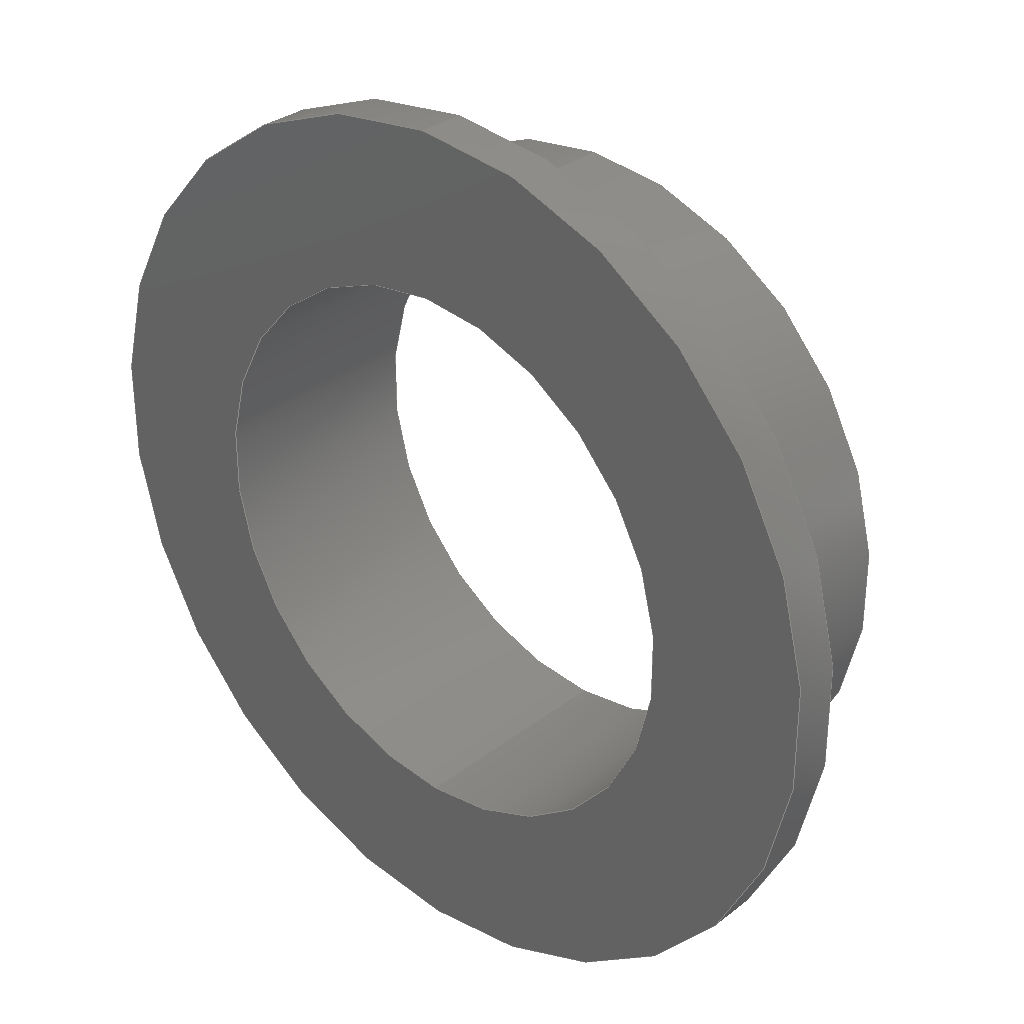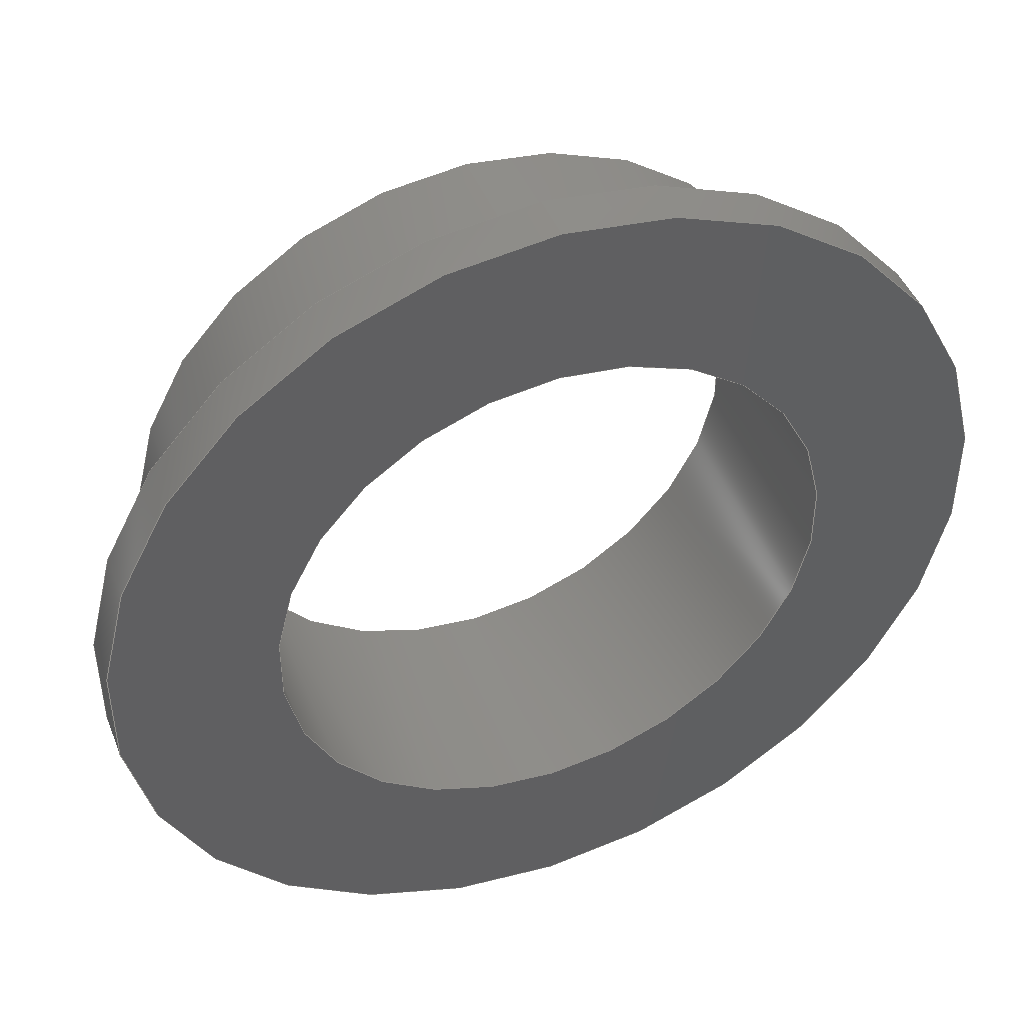
<metadata>
{"format":"step","ext":"step","renderer":"f3d","projection":"perspective","resolution":1024,"background":"white","views":[{"elev":31.2,"azim":-137.7,"up":"+Z"},{"elev":45.4,"azim":158.8,"up":"+Z"}]}
</metadata>
<code>
ISO-10303-21;
DATA;
#1 = CARTESIAN_POINT ( 'NONE',  ( 0, 2, 0 ) ) ;
#2 = ORIENTED_EDGE ( 'NONE', *, *, #233, .F. ) ;
#3 = FACE_OUTER_BOUND ( 'NONE', #171, .T. ) ;
#4 =( LENGTH_UNIT ( ) NAMED_UNIT ( * ) SI_UNIT ( .MILLI., .METRE. ) );
#5 = CIRCLE ( 'NONE', #135, 3 ) ;
#6 = DIRECTION ( 'NONE',  ( -0, 1, -0 ) ) ;
#7 = EDGE_CURVE ( 'NONE', #283, #27, #262, .T. ) ;
#8 = ORIENTED_EDGE ( 'NONE', *, *, #144, .T. ) ;
#9 = AXIS2_PLACEMENT_3D ( 'NONE', #278, #82, #178 ) ;
#10 = SURFACE_SIDE_STYLE ('',( #31 ) ) ;
#11 = CIRCLE ( 'NONE', #266, 3 ) ;
#12 = VECTOR ( 'NONE', #209, 1000 ) ;
#13 = PRODUCT_DEFINITION ( 'UNKNOWN', '', #203, #279 ) ;
#14 = MANIFOLD_SOLID_BREP ( 'Revolve1', #206 ) ;
#15 = CYLINDRICAL_SURFACE ( 'NONE', #24, 4.75 ) ;
#16 = CIRCLE ( 'NONE', #119, 4.75 ) ;
#17 = ORIENTED_EDGE ( 'NONE', *, *, #104, .F. ) ;
#18 = DIRECTION ( 'NONE',  ( -0, 1, -0 ) ) ;
#19 = EDGE_CURVE ( 'NONE', #33, #110, #107, .T. ) ;
#20 = AXIS2_PLACEMENT_3D ( 'NONE', #181, #293, #202 ) ;
#21 = DIRECTION ( 'NONE',  ( -0, 1, -0 ) ) ;
#22 = DIRECTION ( 'NONE',  ( -0, 1, -0 ) ) ;
#23 = VERTEX_POINT ( 'NONE', #125 ) ;
#24 = AXIS2_PLACEMENT_3D ( 'NONE', #74, #29, #240 ) ;
#25 = CARTESIAN_POINT ( 'NONE',  ( 0, -6.123e-17, 3 ) ) ;
#26 = DIRECTION ( 'NONE',  ( -0, 1, -0 ) ) ;
#27 = VERTEX_POINT ( 'NONE', #165 ) ;
#28 = DIRECTION ( 'NONE',  ( 0, 0, 1 ) ) ;
#29 = DIRECTION ( 'NONE',  ( -0, 1, -0 ) ) ;
#30 = APPLICATION_PROTOCOL_DEFINITION ( 'draft international standard', 'automotive_design', 1998, #51 ) ;
#31 = SURFACE_STYLE_FILL_AREA ( #167 ) ;
#32 = ADVANCED_FACE ( 'NONE', ( #129 ), #102, .F. ) ;
#33 = VERTEX_POINT ( 'NONE', #71 ) ;
#34 = FACE_BOUND ( 'NONE', #40, .T. ) ;
#35 = AXIS2_PLACEMENT_3D ( 'NONE', #127, #236, #276 ) ;
#36 = ORIENTED_EDGE ( 'NONE', *, *, #48, .T. ) ;
#37 = AXIS2_PLACEMENT_3D ( 'NONE', #1, #186, #294 ) ;
#38 = FACE_BOUND ( 'NONE', #270, .T. ) ;
#39 = DIRECTION ( 'NONE',  ( 0, 0, 1 ) ) ;
#40 = EDGE_LOOP ( 'NONE', ( #8, #148 ) ) ;
#41 = FACE_BOUND ( 'NONE', #103, .T. ) ;
#42 = DIRECTION ( 'NONE',  ( 0, 0, 1 ) ) ;
#43 = STYLED_ITEM ( 'NONE', ( #145 ), #14 ) ;
#44 = CYLINDRICAL_SURFACE ( 'NONE', #63, 3.75 ) ;
#45 = CARTESIAN_POINT ( 'NONE',  ( 0, 0, 3 ) ) ;
#46 = EDGE_LOOP ( 'NONE', ( #234, #179, #196, #162 ) ) ;
#47 = CARTESIAN_POINT ( 'NONE',  ( 0, 0, 0 ) ) ;
#48 = EDGE_CURVE ( 'NONE', #106, #23, #139, .T. ) ;
#49 =( LENGTH_UNIT ( ) NAMED_UNIT ( * ) SI_UNIT ( .MILLI., .METRE. ) );
#50 = APPLICATION_CONTEXT ( 'automotive_design' ) ;
#51 = APPLICATION_CONTEXT ( 'automotive_design' ) ;
#52 = ORIENTED_EDGE ( 'NONE', *, *, #217, .F. ) ;
#53 = ADVANCED_FACE ( 'NONE', ( #38, #285 ), #65, .T. ) ;
#54 =( GEOMETRIC_REPRESENTATION_CONTEXT ( 3 ) GLOBAL_UNCERTAINTY_ASSIGNED_CONTEXT ( ( #280 ) ) GLOBAL_UNIT_ASSIGNED_CONTEXT ( ( #4, #95, #232 ) ) REPRESENTATION_CONTEXT ( 'NONE', 'WORKASPACE' ) );
#55 = ORIENTED_EDGE ( 'NONE', *, *, #288, .F. ) ;
#56 = EDGE_CURVE ( 'NONE', #33, #283, #193, .T. ) ;
#57 = ORIENTED_EDGE ( 'NONE', *, *, #258, .F. ) ;
#58 = AXIS2_PLACEMENT_3D ( 'NONE', #156, #250, #42 ) ;
#59 = ORIENTED_EDGE ( 'NONE', *, *, #288, .T. ) ;
#60 = DIRECTION ( 'NONE',  ( 0, 0, 1 ) ) ;
#61 = DIRECTION ( 'NONE',  ( 0, 0, 1 ) ) ;
#62 = CARTESIAN_POINT ( 'NONE',  ( 0, 0, 0 ) ) ;
#63 = AXIS2_PLACEMENT_3D ( 'NONE', #199, #64, #229 ) ;
#64 = DIRECTION ( 'NONE',  ( -0, 1, -0 ) ) ;
#65 = PLANE ( 'NONE',  #20 ) ;
#66 = FACE_OUTER_BOUND ( 'NONE', #69, .T. ) ;
#67 = LINE ( 'NONE', #73, #12 ) ;
#68 = CARTESIAN_POINT ( 'NONE',  ( 0, 0, 0 ) ) ;
#69 = EDGE_LOOP ( 'NONE', ( #292, #221, #210, #59 ) ) ;
#70 = AXIS2_PLACEMENT_3D ( 'NONE', #116, #113, #281 ) ;
#71 = CARTESIAN_POINT ( 'NONE',  ( 4.592e-16, -9.185e-17, -3.75 ) ) ;
#72 = DIRECTION ( 'NONE',  ( -0, 1, -0 ) ) ;
#73 = CARTESIAN_POINT ( 'NONE',  ( 5.817e-16, 0, -4.75 ) ) ;
#74 = CARTESIAN_POINT ( 'NONE',  ( 0, 0, 0 ) ) ;
#75 = DIRECTION ( 'NONE',  ( 0, 0, 1 ) ) ;
#76 = FACE_OUTER_BOUND ( 'NONE', #134, .T. ) ;
#77 = ADVANCED_FACE ( 'NONE', ( #76 ), #44, .T. ) ;
#78 = ORIENTED_EDGE ( 'NONE', *, *, #131, .F. ) ;
#79 = AXIS2_PLACEMENT_3D ( 'NONE', #108, #152, #286 ) ;
#80 = COLOUR_RGB ( '',0.7922, 0.8196, 0.9333 ) ;
#81 = EDGE_LOOP ( 'NONE', ( #150, #265 ) ) ;
#82 = DIRECTION ( 'NONE',  ( -0, 1, -0 ) ) ;
#83 = AXIS2_PLACEMENT_3D ( 'NONE', #62, #21, #180 ) ;
#84 = DIRECTION ( 'NONE',  ( 0, -1, 0 ) ) ;
#85 =( GEOMETRIC_REPRESENTATION_CONTEXT ( 3 ) GLOBAL_UNCERTAINTY_ASSIGNED_CONTEXT ( ( #126 ) ) GLOBAL_UNIT_ASSIGNED_CONTEXT ( ( #238, #189, #256 ) ) REPRESENTATION_CONTEXT ( 'NONE', 'WORKASPACE' ) );
#86 = DIRECTION ( 'NONE',  ( -0, 1, -0 ) ) ;
#87 = ORIENTED_EDGE ( 'NONE', *, *, #131, .T. ) ;
#88 = CARTESIAN_POINT ( 'NONE',  ( 0, 2, 0 ) ) ;
#89 = CYLINDRICAL_SURFACE ( 'NONE', #147, 3 ) ;
#90 = EDGE_LOOP ( 'NONE', ( #78, #277 ) ) ;
#91 = PRESENTATION_LAYER_ASSIGNMENT (  '', '', ( #141 ) ) ;
#92 = DIRECTION ( 'NONE',  ( 0, 0, 1 ) ) ;
#93 = DIRECTION ( 'NONE',  ( -0, 1, -0 ) ) ;
#94 = EDGE_LOOP ( 'NONE', ( #52, #267, #218, #128 ) ) ;
#95 =( NAMED_UNIT ( * ) PLANE_ANGLE_UNIT ( ) SI_UNIT ( $, .RADIAN. ) );
#96 = SURFACE_SIDE_STYLE ('',( #184 ) ) ;
#97 = CARTESIAN_POINT ( 'NONE',  ( 0, 2, 0 ) ) ;
#98 = AXIS2_PLACEMENT_3D ( 'NONE', #111, #269, #39 ) ;
#99 = DIRECTION ( 'NONE',  ( 1, 0, 0 ) ) ;
#100 = VERTEX_POINT ( 'NONE', #154 ) ;
#101 = PRODUCT ( '1366_nozzle_ring', '1366_nozzle_ring', '', ( #213 ) ) ;
#102 = CYLINDRICAL_SURFACE ( 'NONE', #9, 3 ) ;
#103 = EDGE_LOOP ( 'NONE', ( #55, #17 ) ) ;
#104 = EDGE_CURVE ( 'NONE', #23, #100, #231, .T. ) ;
#105 = VECTOR ( 'NONE', #6, 1000 ) ;
#106 = VERTEX_POINT ( 'NONE', #177 ) ;
#107 = CIRCLE ( 'NONE', #35, 3.75 ) ;
#108 = CARTESIAN_POINT ( 'NONE',  ( 0, 2.5, 0 ) ) ;
#109 = CARTESIAN_POINT ( 'NONE',  ( 0, -9.185e-17, 0 ) ) ;
#110 = VERTEX_POINT ( 'NONE', #157 ) ;
#111 = CARTESIAN_POINT ( 'NONE',  ( 0, 2.5, 0 ) ) ;
#112 = LINE ( 'NONE', #45, #105 ) ;
#113 = DIRECTION ( 'NONE',  ( -0, 1, 0 ) ) ;
#114 = DIRECTION ( 'NONE',  ( -0, 1, -0 ) ) ;
#115 = AXIS2_PLACEMENT_3D ( 'NONE', #109, #198, #60 ) ;
#116 = CARTESIAN_POINT ( 'NONE',  ( -3, 2.5, 0 ) ) ;
#117 = PRODUCT_DEFINITION_SHAPE ( 'NONE', 'NONE',  #13 ) ;
#118 = VERTEX_POINT ( 'NONE', #252 ) ;
#119 = AXIS2_PLACEMENT_3D ( 'NONE', #97, #261, #92 ) ;
#120 = PLANE ( 'NONE',  #70 ) ;
#121 = CIRCLE ( 'NONE', #58, 4.75 ) ;
#122 = EDGE_CURVE ( 'NONE', #110, #27, #182, .T. ) ;
#123 = FACE_OUTER_BOUND ( 'NONE', #81, .T. ) ;
#124 = DIRECTION ( 'NONE',  ( 0, 0, 1 ) ) ;
#125 = CARTESIAN_POINT ( 'NONE',  ( 3.674e-16, 2.5, -3 ) ) ;
#126 = UNCERTAINTY_MEASURE_WITH_UNIT (LENGTH_MEASURE( 1e-05 ), #238, 'distance_accuracy_value', 'NONE');
#127 = CARTESIAN_POINT ( 'NONE',  ( 0, -9.185e-17, 0 ) ) ;
#128 = ORIENTED_EDGE ( 'NONE', *, *, #155, .F. ) ;
#129 = FACE_OUTER_BOUND ( 'NONE', #215, .T. ) ;
#130 = ADVANCED_FACE ( 'NONE', ( #66 ), #89, .F. ) ;
#131 = EDGE_CURVE ( 'NONE', #110, #33, #149, .T. ) ;
#132 = VERTEX_POINT ( 'NONE', #136 ) ;
#133 = LINE ( 'NONE', #207, #249 ) ;
#134 = EDGE_LOOP ( 'NONE', ( #200, #287, #255, #158 ) ) ;
#135 = AXIS2_PLACEMENT_3D ( 'NONE', #226, #93, #253 ) ;
#136 = CARTESIAN_POINT ( 'NONE',  ( 0, 2, 4.75 ) ) ;
#137 = EDGE_CURVE ( 'NONE', #173, #176, #246, .T. ) ;
#138 = DIRECTION ( 'NONE',  ( 0, -0, -1 ) ) ;
#139 = LINE ( 'NONE', #212, #191 ) ;
#140 = FACE_OUTER_BOUND ( 'NONE', #94, .T. ) ;
#141 = STYLED_ITEM ( 'NONE', ( #264 ), #225 ) ;
#142 = CARTESIAN_POINT ( 'NONE',  ( 0, 2, 0 ) ) ;
#143 = ORIENTED_EDGE ( 'NONE', *, *, #122, .F. ) ;
#144 = EDGE_CURVE ( 'NONE', #27, #283, #211, .T. ) ;
#145 = PRESENTATION_STYLE_ASSIGNMENT (( #235 ) ) ;
#146 = ADVANCED_FACE ( 'NONE', ( #34, #3 ), #289, .T. ) ;
#147 = AXIS2_PLACEMENT_3D ( 'NONE', #223, #18, #61 ) ;
#148 = ORIENTED_EDGE ( 'NONE', *, *, #7, .T. ) ;
#149 = CIRCLE ( 'NONE', #115, 3.75 ) ;
#150 = ORIENTED_EDGE ( 'NONE', *, *, #137, .T. ) ;
#151 = EDGE_CURVE ( 'NONE', #282, #106, #260, .T. ) ;
#152 = DIRECTION ( 'NONE',  ( -0, 1, -0 ) ) ;
#153 = ORIENTED_EDGE ( 'NONE', *, *, #164, .F. ) ;
#154 = CARTESIAN_POINT ( 'NONE',  ( 0, 2.5, 3 ) ) ;
#155 = EDGE_CURVE ( 'NONE', #176, #173, #121, .T. ) ;
#156 = CARTESIAN_POINT ( 'NONE',  ( 0, 2.5, 0 ) ) ;
#157 = CARTESIAN_POINT ( 'NONE',  ( 0, -9.185e-17, 3.75 ) ) ;
#158 = ORIENTED_EDGE ( 'NONE', *, *, #7, .F. ) ;
#159 = DIRECTION ( 'NONE',  ( -0, 1, -0 ) ) ;
#160 = CARTESIAN_POINT ( 'NONE',  ( 5.817e-16, 2.5, -4.75 ) ) ;
#161 = SHAPE_DEFINITION_REPRESENTATION ( #117, #225 ) ;
#162 = ORIENTED_EDGE ( 'NONE', *, *, #219, .F. ) ;
#163 = CARTESIAN_POINT ( 'NONE',  ( 0, 2.5, 0 ) ) ;
#164 = EDGE_CURVE ( 'NONE', #106, #282, #5, .T. ) ;
#165 = CARTESIAN_POINT ( 'NONE',  ( 0, 2, 3.75 ) ) ;
#166 = FACE_OUTER_BOUND ( 'NONE', #183, .T. ) ;
#167 = FILL_AREA_STYLE ('',( #208 ) ) ;
#168 = ADVANCED_FACE ( 'NONE', ( #166 ), #284, .T. ) ;
#169 =( GEOMETRIC_REPRESENTATION_CONTEXT ( 3 ) GLOBAL_UNCERTAINTY_ASSIGNED_CONTEXT ( ( #172 ) ) GLOBAL_UNIT_ASSIGNED_CONTEXT ( ( #49, #187, #239 ) ) REPRESENTATION_CONTEXT ( 'NONE', 'WORKASPACE' ) );
#170 = VECTOR ( 'NONE', #204, 1000 ) ;
#171 = EDGE_LOOP ( 'NONE', ( #2, #57 ) ) ;
#172 = UNCERTAINTY_MEASURE_WITH_UNIT (LENGTH_MEASURE( 1e-05 ), #49, 'distance_accuracy_value', 'NONE');
#173 = VERTEX_POINT ( 'NONE', #259 ) ;
#174 = PRODUCT_RELATED_PRODUCT_CATEGORY ( 'part', '', ( #101 ) ) ;
#175 = PRESENTATION_LAYER_ASSIGNMENT (  '', '', ( #43 ) ) ;
#176 = VERTEX_POINT ( 'NONE', #160 ) ;
#177 = CARTESIAN_POINT ( 'NONE',  ( 3.674e-16, -6.123e-17, -3 ) ) ;
#178 = DIRECTION ( 'NONE',  ( 0, 0, 1 ) ) ;
#179 = ORIENTED_EDGE ( 'NONE', *, *, #217, .T. ) ;
#180 = DIRECTION ( 'NONE',  ( 0, 0, 1 ) ) ;
#181 = CARTESIAN_POINT ( 'NONE',  ( -3, -7.654e-17, 0 ) ) ;
#182 = LINE ( 'NONE', #290, #248 ) ;
#183 = EDGE_LOOP ( 'NONE', ( #87, #245, #251, #143 ) ) ;
#184 = SURFACE_STYLE_FILL_AREA ( #214 ) ;
#185 = DIRECTION ( 'NONE',  ( -0, 1, -0 ) ) ;
#186 = DIRECTION ( 'NONE',  ( -0, 1, -0 ) ) ;
#187 =( NAMED_UNIT ( * ) PLANE_ANGLE_UNIT ( ) SI_UNIT ( $, .RADIAN. ) );
#188 = APPLICATION_PROTOCOL_DEFINITION ( 'draft international standard', 'automotive_design', 1998, #50 ) ;
#189 =( NAMED_UNIT ( * ) PLANE_ANGLE_UNIT ( ) SI_UNIT ( $, .RADIAN. ) );
#190 = AXIS2_PLACEMENT_3D ( 'NONE', #47, #75, #99 ) ;
#191 = VECTOR ( 'NONE', #22, 1000 ) ;
#192 = ORIENTED_EDGE ( 'NONE', *, *, #205, .F. ) ;
#193 = LINE ( 'NONE', #227, #170 ) ;
#194 = CYLINDRICAL_SURFACE ( 'NONE', #197, 4.75 ) ;
#195 = CIRCLE ( 'NONE', #37, 4.75 ) ;
#196 = ORIENTED_EDGE ( 'NONE', *, *, #137, .F. ) ;
#197 = AXIS2_PLACEMENT_3D ( 'NONE', #68, #185, #257 ) ;
#198 = DIRECTION ( 'NONE',  ( -0, 1, -0 ) ) ;
#199 = CARTESIAN_POINT ( 'NONE',  ( 0, 0, 0 ) ) ;
#200 = ORIENTED_EDGE ( 'NONE', *, *, #56, .F. ) ;
#201 = MECHANICAL_DESIGN_GEOMETRIC_PRESENTATION_REPRESENTATION (  '', ( #43 ), #85 ) ;
#202 = DIRECTION ( 'NONE',  ( 0, -0, -1 ) ) ;
#203 = PRODUCT_DEFINITION_FORMATION_WITH_SPECIFIED_SOURCE ( 'ANY', '', #101, .NOT_KNOWN. ) ;
#204 = DIRECTION ( 'NONE',  ( -0, 1, -0 ) ) ;
#205 = EDGE_CURVE ( 'NONE', #282, #100, #112, .T. ) ;
#206 = CLOSED_SHELL ( 'NONE', ( #32, #168, #263, #244, #146, #77, #53, #130, #216 ) ) ;
#207 = CARTESIAN_POINT ( 'NONE',  ( 0, 0, 4.75 ) ) ;
#208 = FILL_AREA_STYLE_COLOUR ( '', #80 ) ;
#209 = DIRECTION ( 'NONE',  ( -0, 1, -0 ) ) ;
#210 = ORIENTED_EDGE ( 'NONE', *, *, #205, .T. ) ;
#211 = CIRCLE ( 'NONE', #220, 3.75 ) ;
#212 = CARTESIAN_POINT ( 'NONE',  ( 3.674e-16, 0, -3 ) ) ;
#213 = PRODUCT_CONTEXT ( 'NONE', #51, 'mechanical' ) ;
#214 = FILL_AREA_STYLE ('',( #224 ) ) ;
#215 = EDGE_LOOP ( 'NONE', ( #153, #36, #247, #192 ) ) ;
#216 = ADVANCED_FACE ( 'NONE', ( #123, #41 ), #120, .T. ) ;
#217 = EDGE_CURVE ( 'NONE', #118, #176, #67, .T. ) ;
#218 = ORIENTED_EDGE ( 'NONE', *, *, #219, .T. ) ;
#219 = EDGE_CURVE ( 'NONE', #132, #173, #133, .T. ) ;
#220 = AXIS2_PLACEMENT_3D ( 'NONE', #88, #272, #273 ) ;
#221 = ORIENTED_EDGE ( 'NONE', *, *, #151, .F. ) ;
#222 = ORIENTED_EDGE ( 'NONE', *, *, #151, .T. ) ;
#223 = CARTESIAN_POINT ( 'NONE',  ( 0, 0, 0 ) ) ;
#224 = FILL_AREA_STYLE_COLOUR ( '', #237 ) ;
#225 = ADVANCED_BREP_SHAPE_REPRESENTATION ( '1366_nozzle_ring', ( #14, #190 ), #54 ) ;
#226 = CARTESIAN_POINT ( 'NONE',  ( 0, -6.123e-17, 0 ) ) ;
#227 = CARTESIAN_POINT ( 'NONE',  ( 4.592e-16, 0, -3.75 ) ) ;
#228 = ORIENTED_EDGE ( 'NONE', *, *, #164, .T. ) ;
#229 = DIRECTION ( 'NONE',  ( 0, 0, 1 ) ) ;
#230 = MECHANICAL_DESIGN_GEOMETRIC_PRESENTATION_REPRESENTATION (  '', ( #141 ), #169 ) ;
#231 = CIRCLE ( 'NONE', #98, 3 ) ;
#232 =( NAMED_UNIT ( * ) SI_UNIT ( $, .STERADIAN. ) SOLID_ANGLE_UNIT ( ) );
#233 = EDGE_CURVE ( 'NONE', #132, #118, #16, .T. ) ;
#234 = ORIENTED_EDGE ( 'NONE', *, *, #233, .T. ) ;
#235 = SURFACE_STYLE_USAGE ( .BOTH. , #10 ) ;
#236 = DIRECTION ( 'NONE',  ( -0, 1, -0 ) ) ;
#237 = COLOUR_RGB ( '',0.7922, 0.8196, 0.9333 ) ;
#238 =( LENGTH_UNIT ( ) NAMED_UNIT ( * ) SI_UNIT ( .MILLI., .METRE. ) );
#239 =( NAMED_UNIT ( * ) SI_UNIT ( $, .STERADIAN. ) SOLID_ANGLE_UNIT ( ) );
#240 = DIRECTION ( 'NONE',  ( 0, 0, 1 ) ) ;
#241 = AXIS2_PLACEMENT_3D ( 'NONE', #142, #72, #28 ) ;
#242 = SURFACE_STYLE_USAGE ( .BOTH. , #96 ) ;
#243 = AXIS2_PLACEMENT_3D ( 'NONE', #271, #114, #291 ) ;
#244 = ADVANCED_FACE ( 'NONE', ( #140 ), #15, .T. ) ;
#245 = ORIENTED_EDGE ( 'NONE', *, *, #56, .T. ) ;
#246 = CIRCLE ( 'NONE', #79, 4.75 ) ;
#247 = ORIENTED_EDGE ( 'NONE', *, *, #104, .T. ) ;
#248 = VECTOR ( 'NONE', #86, 1000 ) ;
#249 = VECTOR ( 'NONE', #159, 1000 ) ;
#250 = DIRECTION ( 'NONE',  ( -0, 1, -0 ) ) ;
#251 = ORIENTED_EDGE ( 'NONE', *, *, #144, .F. ) ;
#252 = CARTESIAN_POINT ( 'NONE',  ( 5.817e-16, 2, -4.75 ) ) ;
#253 = DIRECTION ( 'NONE',  ( 0, 0, 1 ) ) ;
#254 = FACE_OUTER_BOUND ( 'NONE', #46, .T. ) ;
#255 = ORIENTED_EDGE ( 'NONE', *, *, #122, .T. ) ;
#256 =( NAMED_UNIT ( * ) SI_UNIT ( $, .STERADIAN. ) SOLID_ANGLE_UNIT ( ) );
#257 = DIRECTION ( 'NONE',  ( 0, 0, 1 ) ) ;
#258 = EDGE_CURVE ( 'NONE', #118, #132, #195, .T. ) ;
#259 = CARTESIAN_POINT ( 'NONE',  ( 0, 2.5, 4.75 ) ) ;
#260 = CIRCLE ( 'NONE', #243, 3 ) ;
#261 = DIRECTION ( 'NONE',  ( -0, 1, -0 ) ) ;
#262 = CIRCLE ( 'NONE', #241, 3.75 ) ;
#263 = ADVANCED_FACE ( 'NONE', ( #254 ), #194, .T. ) ;
#264 = PRESENTATION_STYLE_ASSIGNMENT (( #242 ) ) ;
#265 = ORIENTED_EDGE ( 'NONE', *, *, #155, .T. ) ;
#266 = AXIS2_PLACEMENT_3D ( 'NONE', #163, #26, #124 ) ;
#267 = ORIENTED_EDGE ( 'NONE', *, *, #258, .T. ) ;
#268 = CARTESIAN_POINT ( 'NONE',  ( -4.75, 2, 0 ) ) ;
#269 = DIRECTION ( 'NONE',  ( -0, 1, -0 ) ) ;
#270 = EDGE_LOOP ( 'NONE', ( #222, #228 ) ) ;
#271 = CARTESIAN_POINT ( 'NONE',  ( 0, -6.123e-17, 0 ) ) ;
#272 = DIRECTION ( 'NONE',  ( -0, 1, -0 ) ) ;
#273 = DIRECTION ( 'NONE',  ( 0, 0, 1 ) ) ;
#274 = CARTESIAN_POINT ( 'NONE',  ( 4.592e-16, 2, -3.75 ) ) ;
#275 = AXIS2_PLACEMENT_3D ( 'NONE', #268, #84, #138 ) ;
#276 = DIRECTION ( 'NONE',  ( 0, 0, 1 ) ) ;
#277 = ORIENTED_EDGE ( 'NONE', *, *, #19, .F. ) ;
#278 = CARTESIAN_POINT ( 'NONE',  ( 0, 0, 0 ) ) ;
#279 = PRODUCT_DEFINITION_CONTEXT ( 'detailed design', #50, 'design' ) ;
#280 = UNCERTAINTY_MEASURE_WITH_UNIT (LENGTH_MEASURE( 1e-05 ), #4, 'distance_accuracy_value', 'NONE');
#281 = DIRECTION ( 'NONE',  ( 0, 0, 1 ) ) ;
#282 = VERTEX_POINT ( 'NONE', #25 ) ;
#283 = VERTEX_POINT ( 'NONE', #274 ) ;
#284 = CYLINDRICAL_SURFACE ( 'NONE', #83, 3.75 ) ;
#285 = FACE_OUTER_BOUND ( 'NONE', #90, .T. ) ;
#286 = DIRECTION ( 'NONE',  ( 0, 0, 1 ) ) ;
#287 = ORIENTED_EDGE ( 'NONE', *, *, #19, .T. ) ;
#288 = EDGE_CURVE ( 'NONE', #100, #23, #11, .T. ) ;
#289 = PLANE ( 'NONE',  #275 ) ;
#290 = CARTESIAN_POINT ( 'NONE',  ( 0, 0, 3.75 ) ) ;
#291 = DIRECTION ( 'NONE',  ( 0, 0, 1 ) ) ;
#292 = ORIENTED_EDGE ( 'NONE', *, *, #48, .F. ) ;
#293 = DIRECTION ( 'NONE',  ( 0, -1, 0 ) ) ;
#294 = DIRECTION ( 'NONE',  ( 0, 0, 1 ) ) ;
ENDSEC;
END-ISO-10303-21;

</code>
